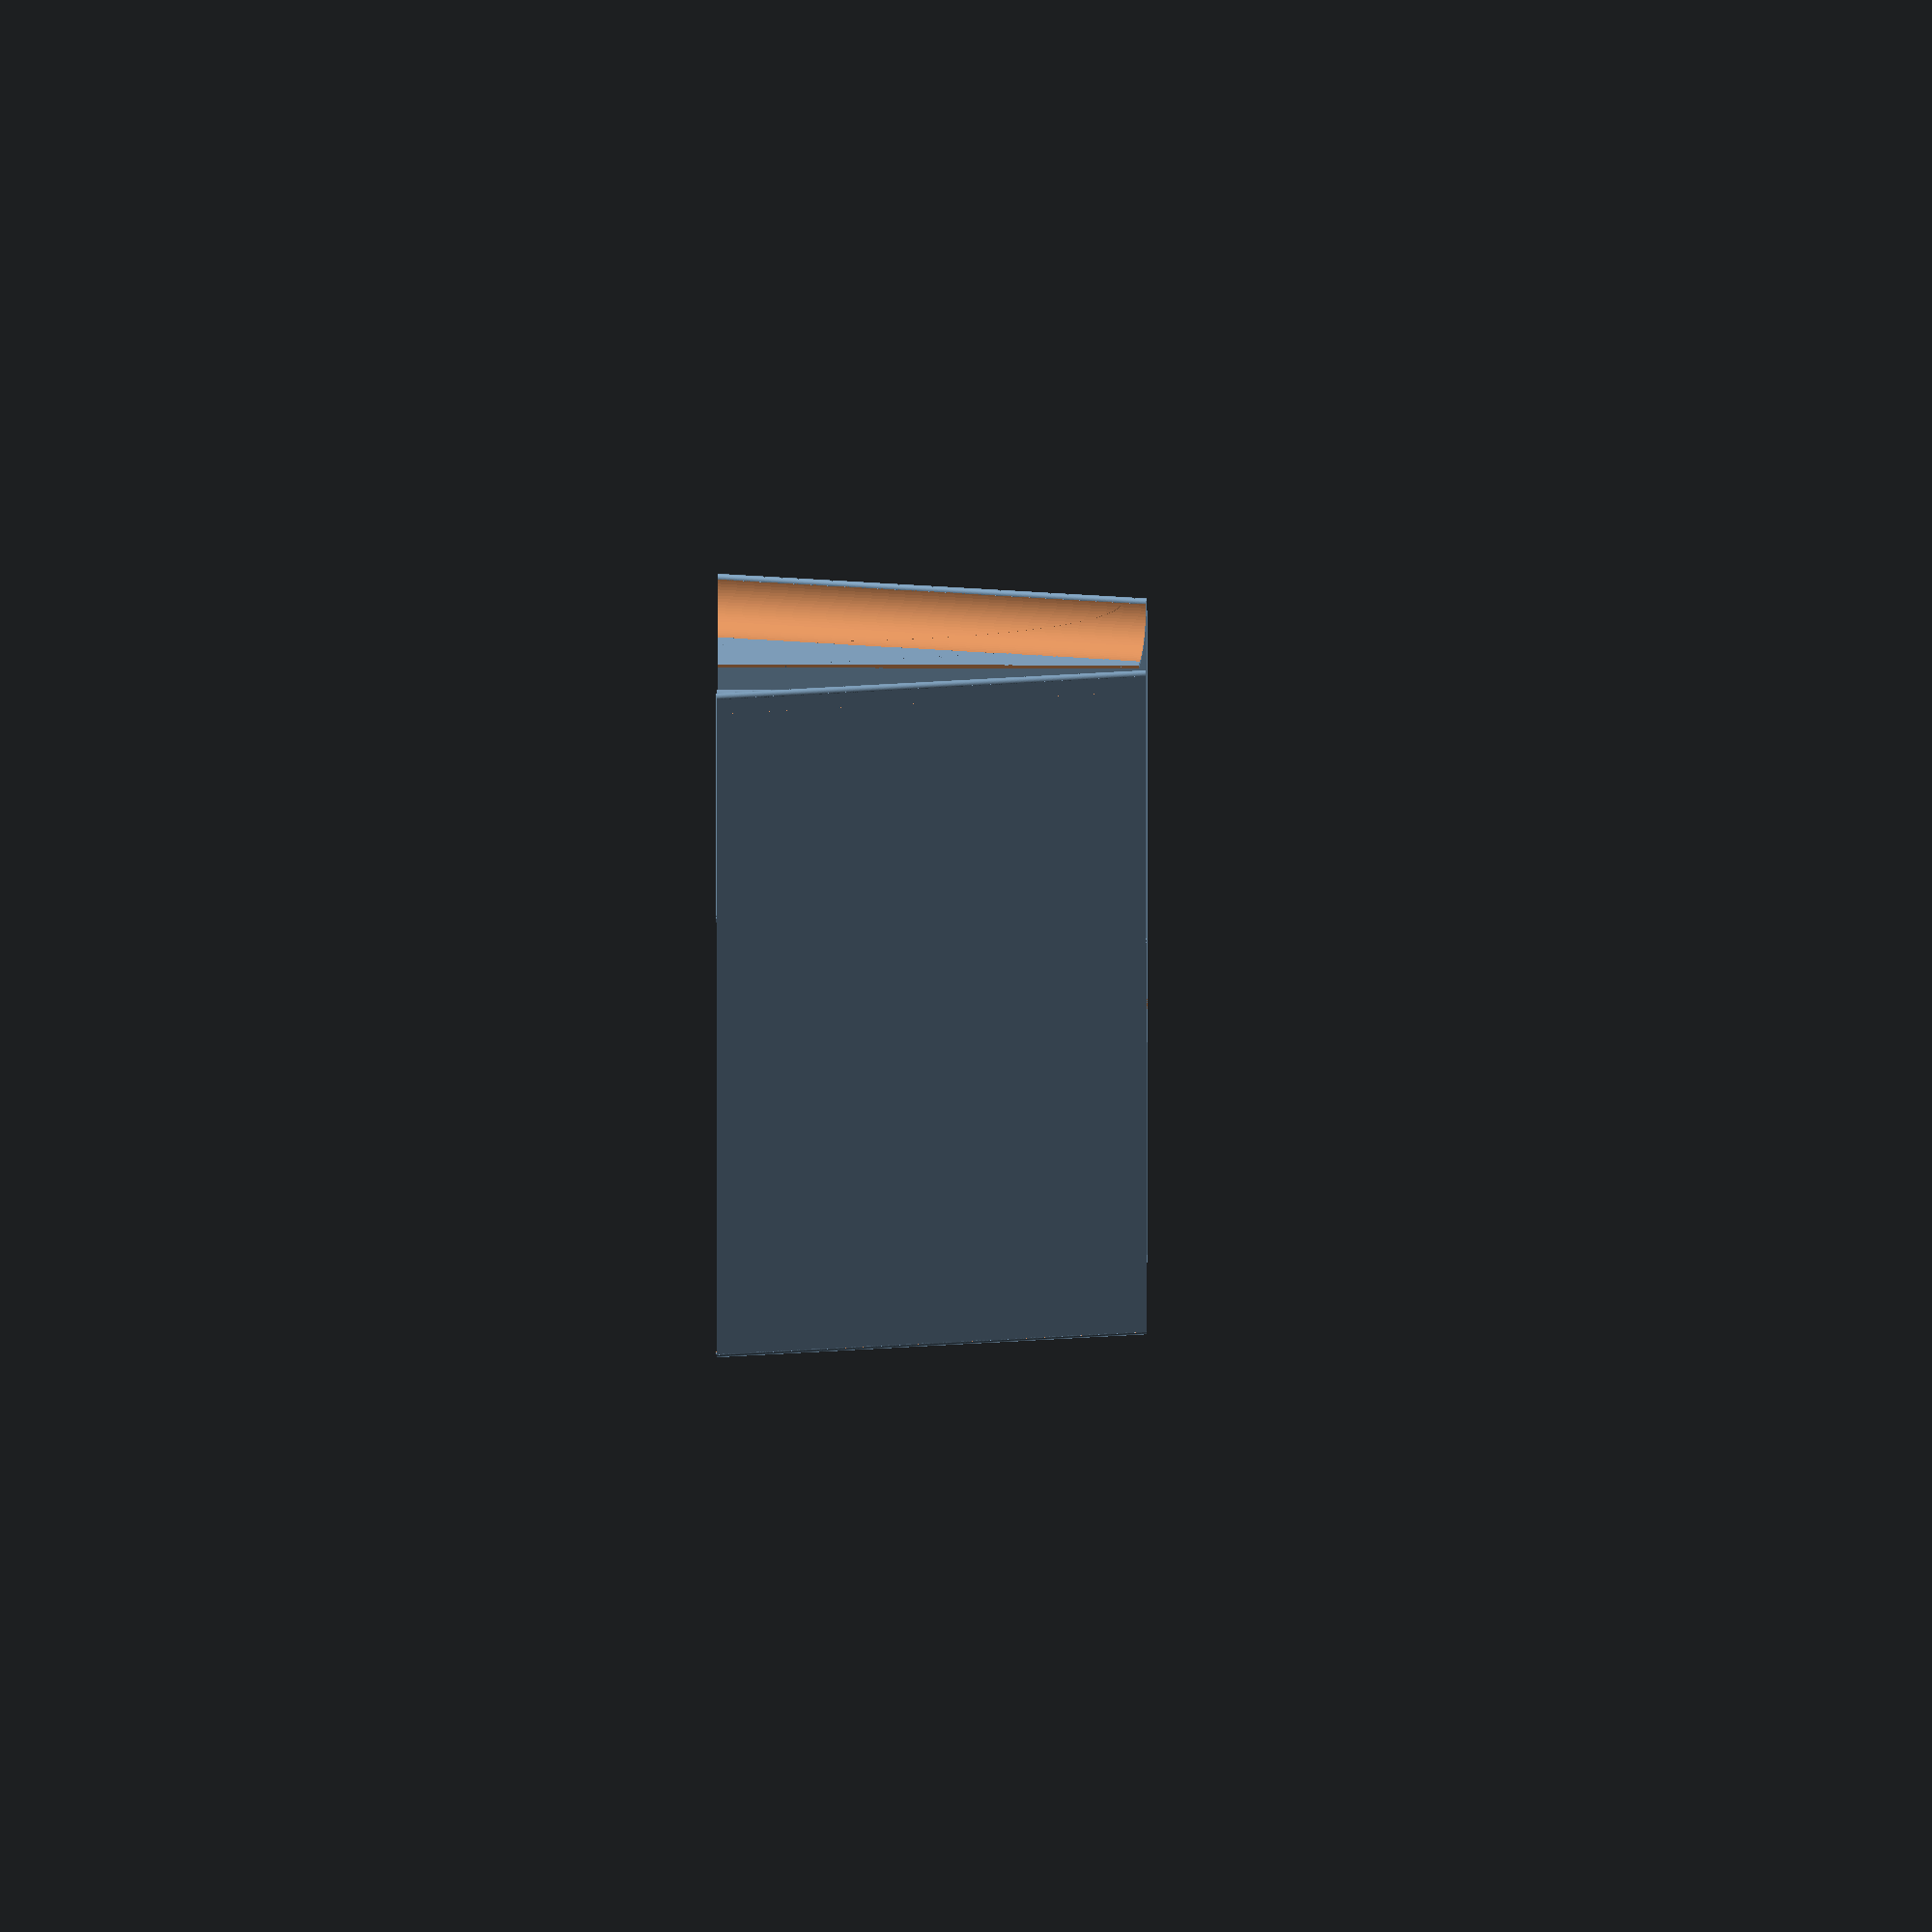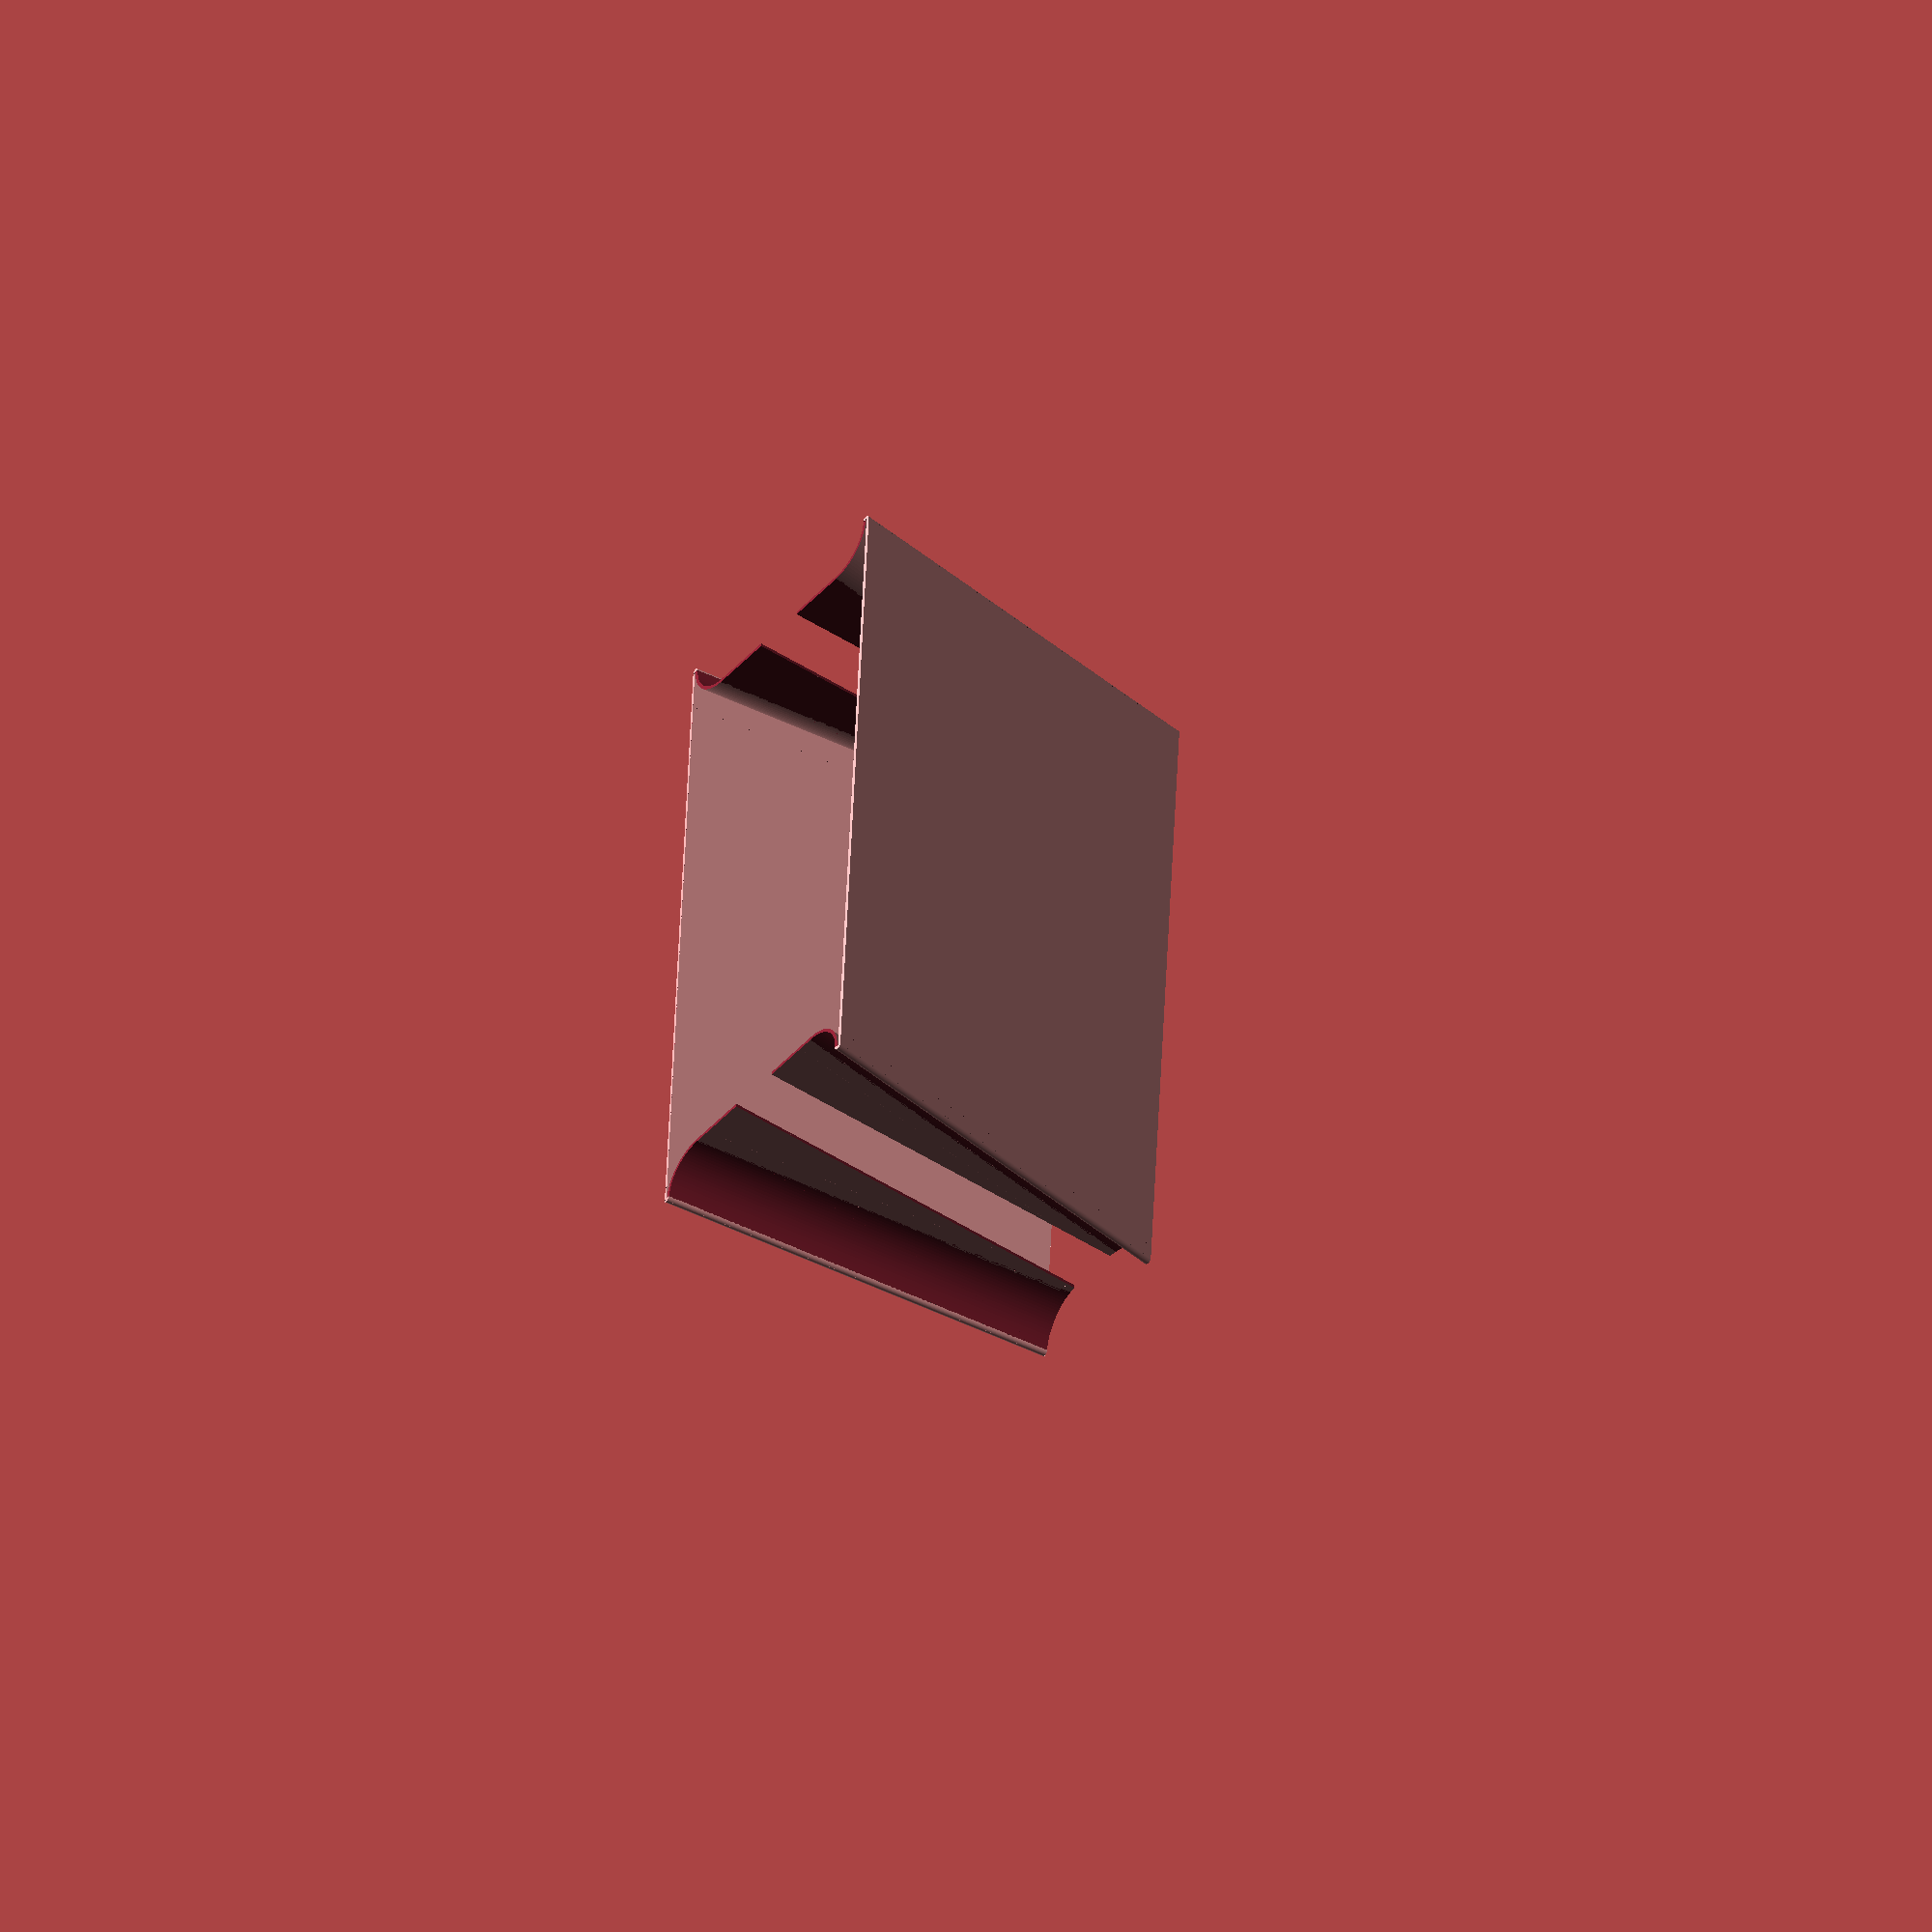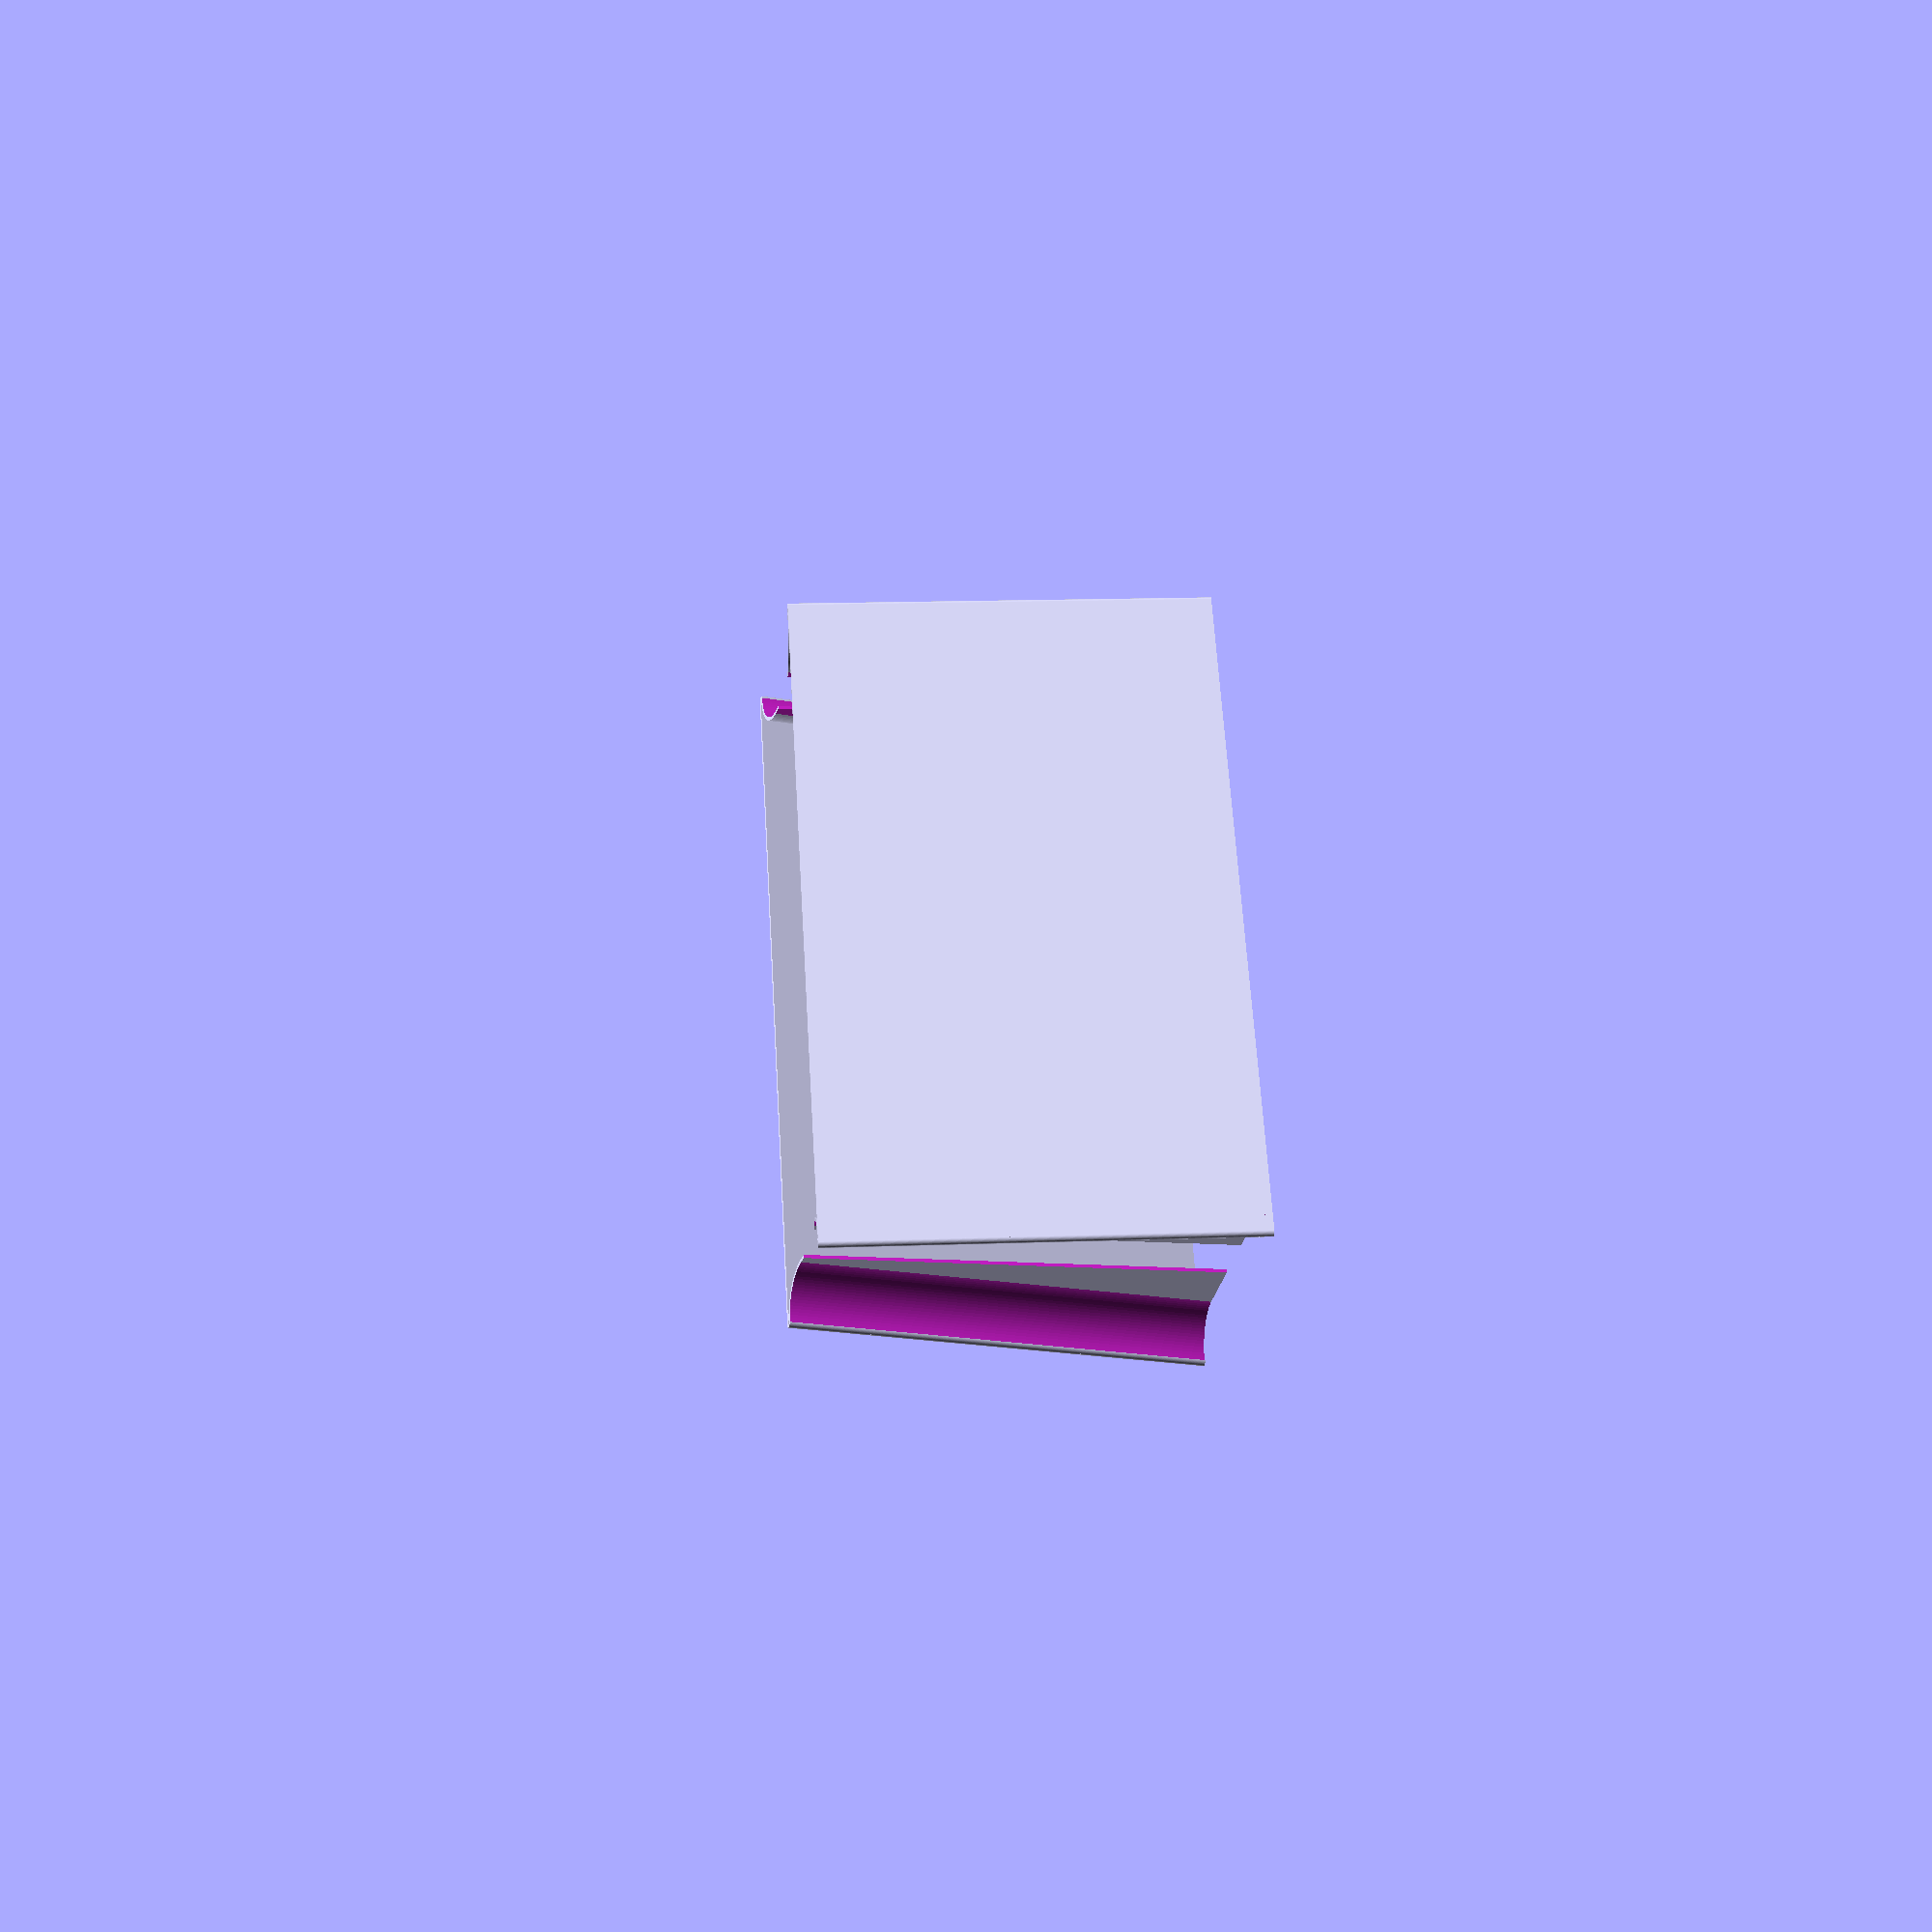
<openscad>
extrusion_width=1.2;
wall=extrusion_width;
x=250;
y=150;
base_r=20;
inner=220;
side_top=20;
side_bottom=40;

angle=atan((side_bottom-side_top)/y);

pad=0.1;
padd=pad*2; 
gap=20;

crook=0.5;
$fn=90;


module corner() {
    translate([x/2,(x-inner)/2+wall+crook,0]) 
    intersection() {
        difference() {
            cylinder(d=x-inner+wall*2,h=y);
            translate([0,0,-pad])
            cylinder(d=x-inner,h=y+padd);
        }
        translate([-x,-x,-pad])
        cube([x,x,y+padd*2]);
    }

}

module corners() {
    corner();
    mirror([1,0,0])
    corner();
}

module edge() {
    translate([x/2,crook/2,0])
    difference() {
        cylinder(d=wall*2+crook,h=y);
        translate([0,0,-pad])
        cylinder(d=crook,h=y+padd);
        translate([-wall*4-crook*2,-wall*2-crook,-pad])
        cube([wall*4+crook*2,wall*4+crook*2,y+padd]);
    }
}

module edges() {
    edge();
    mirror([1,0,0])
    edge();
}

module side() {
    translate([-x/2,-wall,0])
    cube([x,wall,y]);
    edges();
    difference() {
        union() {
            translate([-inner/2,(x-inner)/2+wall+crook,0])
            cube([inner,side_bottom,y]);
            corners();
        }
        translate([-inner/2+wall,-pad,-pad])
        cube([inner-wall*2,side_bottom+padd,y+padd]);

        translate([0,side_bottom,0])
        rotate([angle,0,0])
        translate([-x/2,0,-y/3])
        cube([x,side_bottom,y*2]);
        
        rotate([angle,0,0])
        translate([-x/2,0,-y])
        cube([x,side_bottom*2,y]);
    }
}

module rotated_side(){
    rotate([-angle,0,0])
    side();
}

module both(){
    rotated_side();
    translate([0,side_bottom*2+gap,0])
    mirror([0,1,0])
    rotated_side();
}

both();

</openscad>
<views>
elev=163.8 azim=81.6 roll=269.6 proj=o view=solid
elev=46.2 azim=266.2 roll=233.4 proj=o view=wireframe
elev=193.2 azim=73.1 roll=101.5 proj=p view=wireframe
</views>
